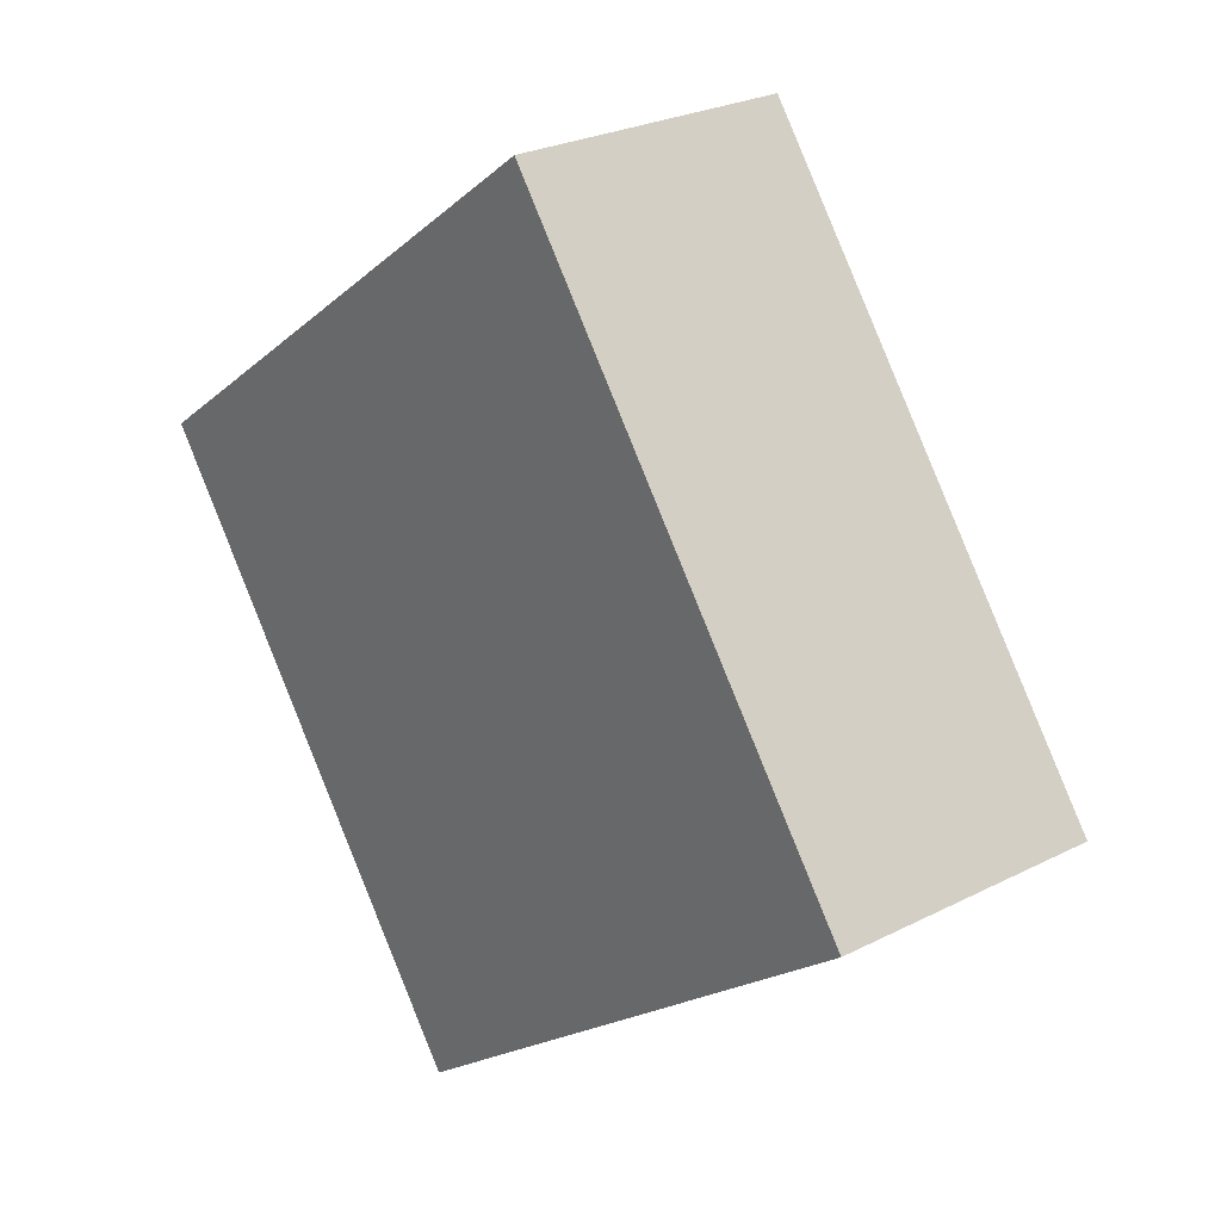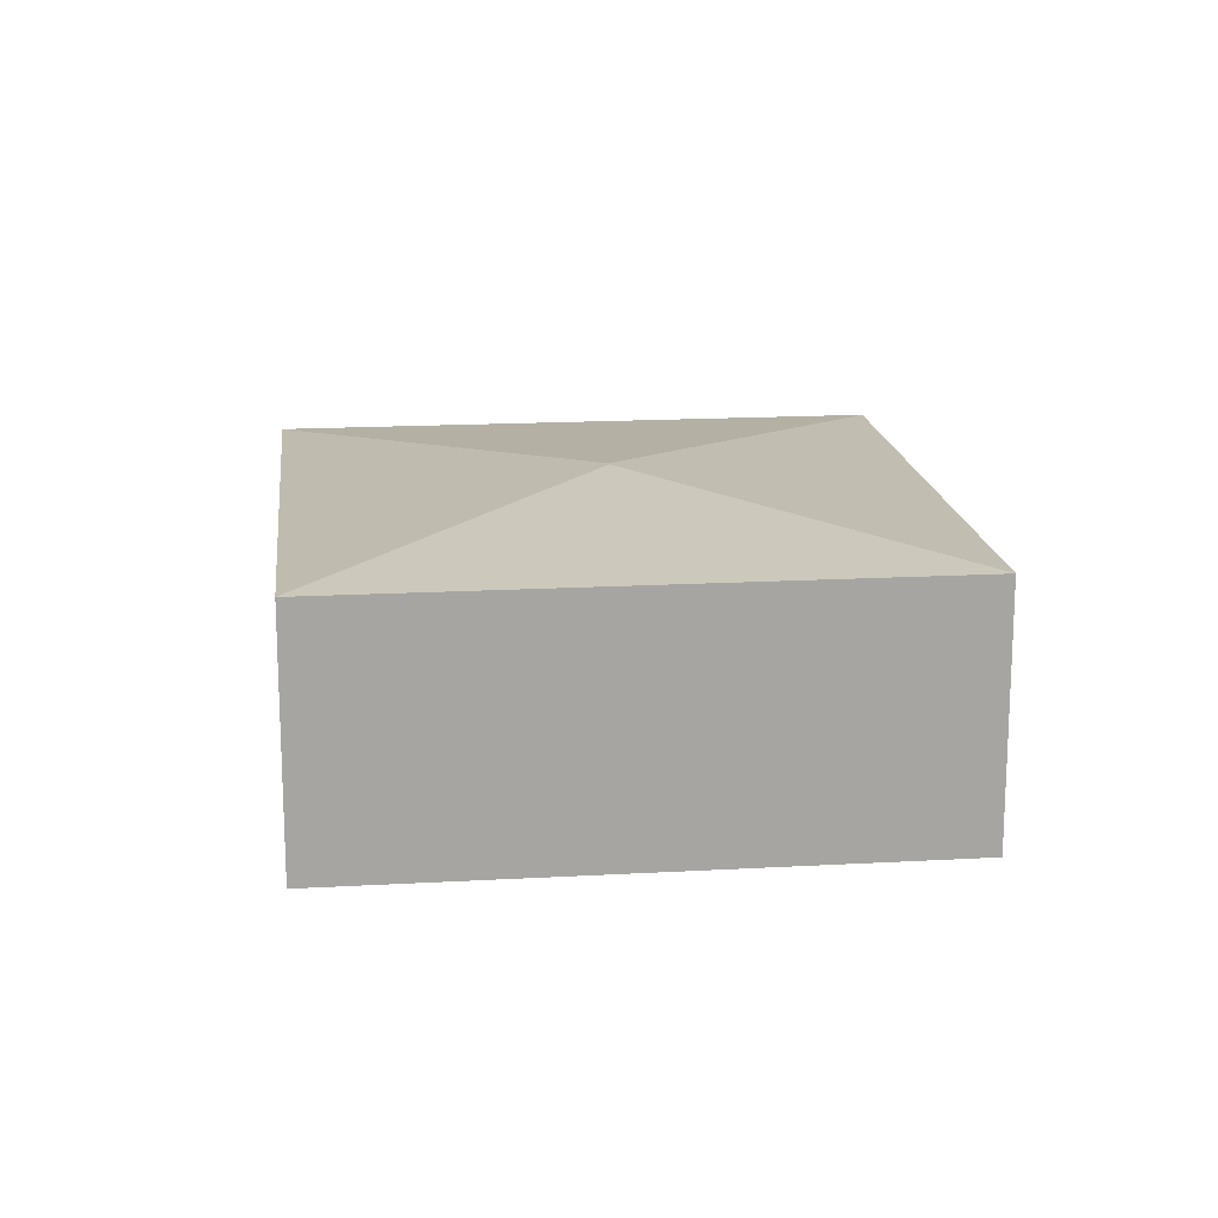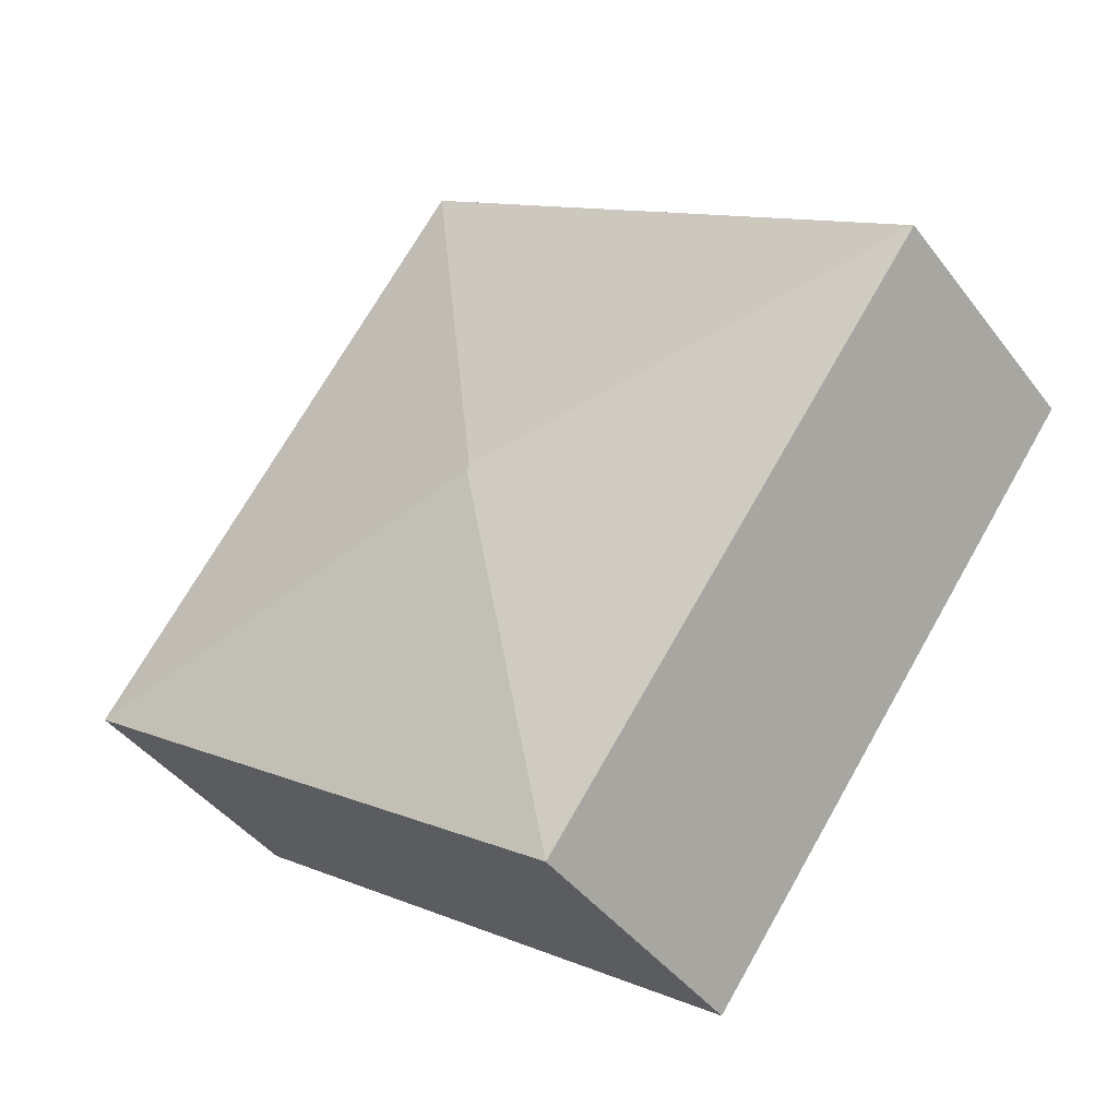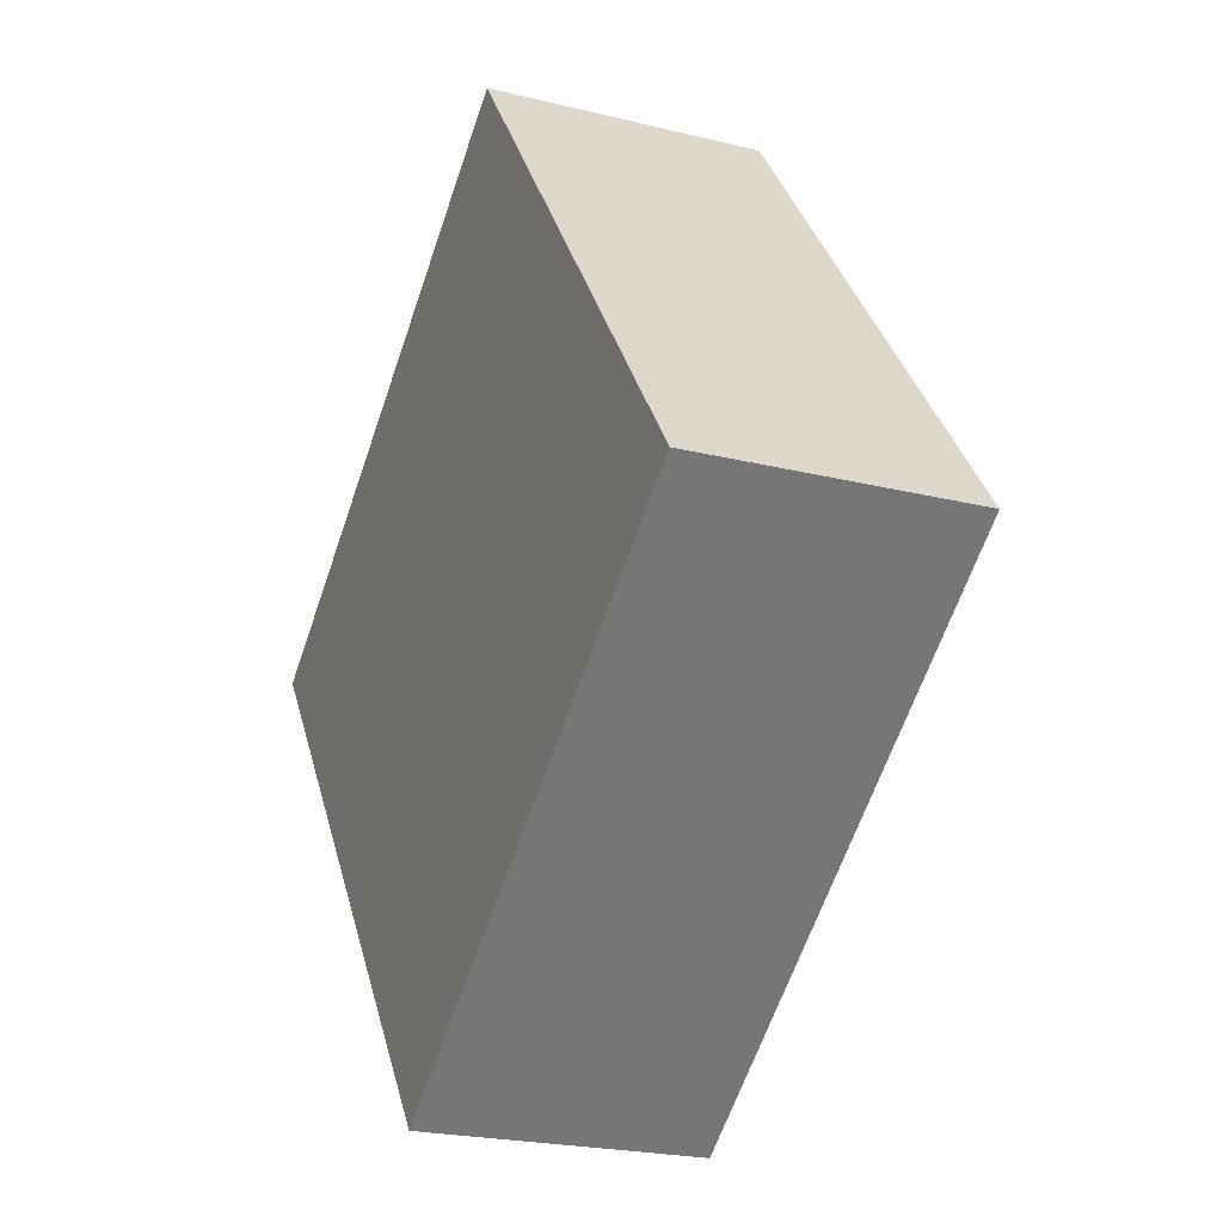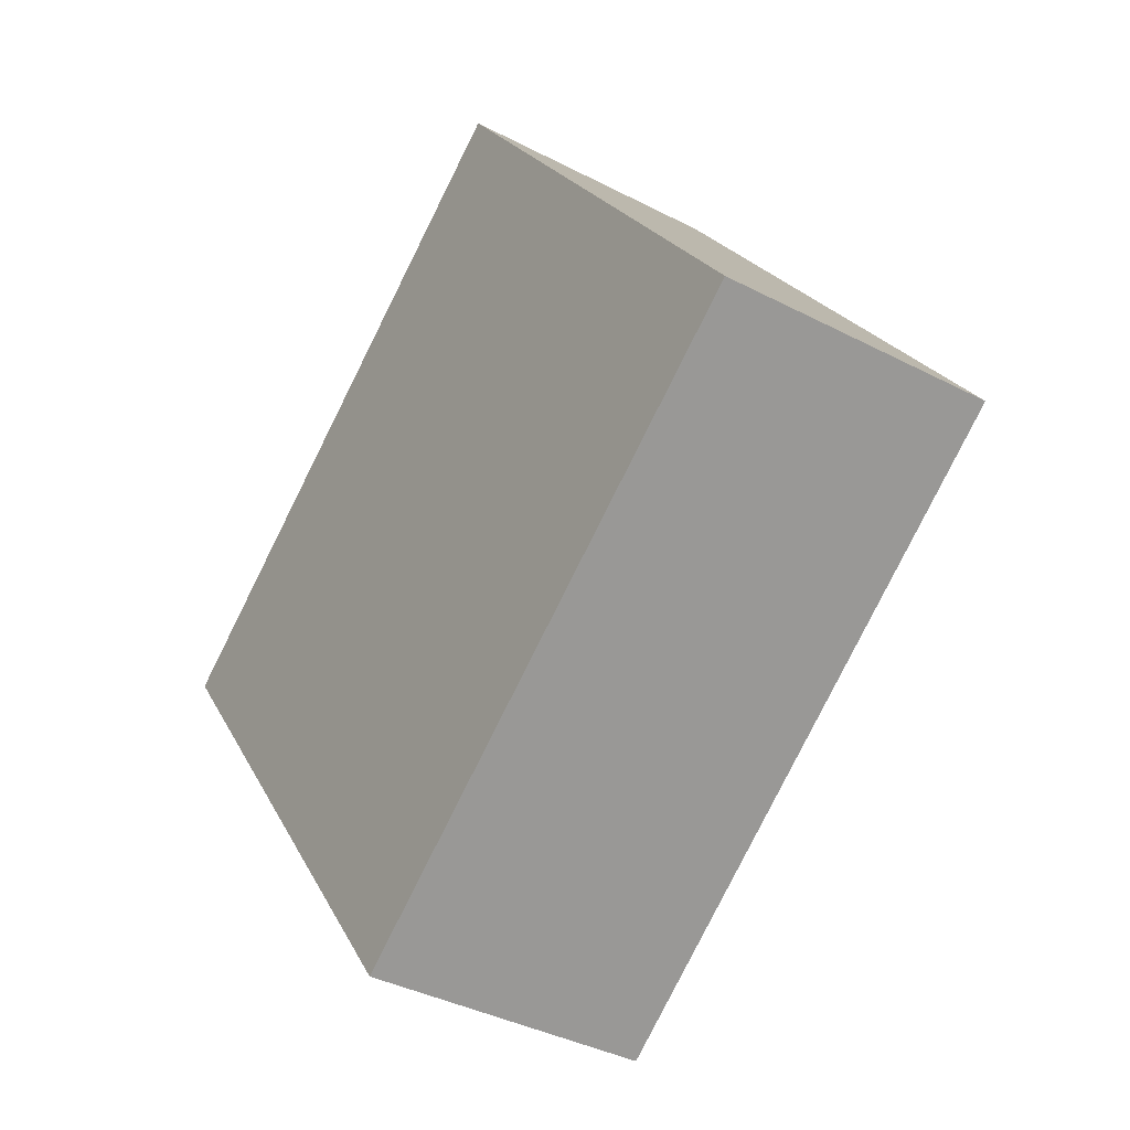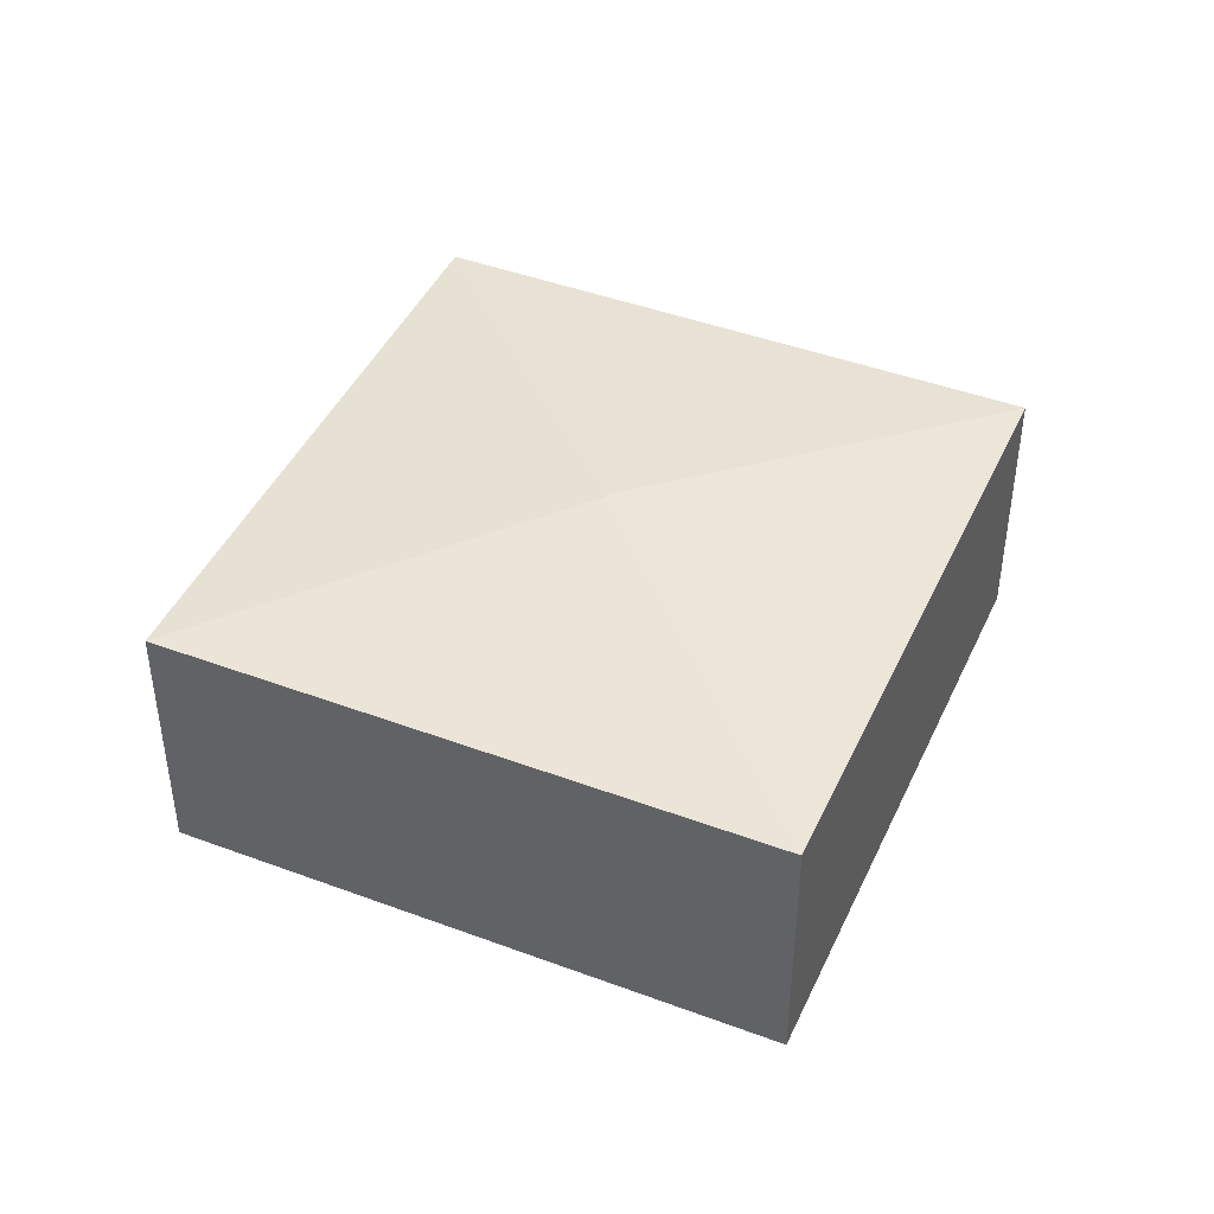
<metadata>
{"format":"obj","ext":"obj","renderer":"f3d","projection":"perspective","resolution":1024,"background":"white","views":[{"elev":25.8,"azim":50.7,"up":"+Z"},{"elev":16.8,"azim":137.2,"up":"+Y"},{"elev":-42.6,"azim":-146.0,"up":"+Z"},{"elev":-22.5,"azim":66.8,"up":"+Z"},{"elev":-38.1,"azim":56.4,"up":"+Z"},{"elev":44.0,"azim":-12.7,"up":"+Y"}]}
</metadata>
<code>
v  4.162 2.735 -0.665
v  8.3 2.459 -1.297
v  3.53 2.459 -4.803
v  4.769 2.459 3.506
v  4.137 2.735 -0.632
v  0 2.459 1.506e-16
v  3.53 2.941e-16 -4.803
v  0 0 0
v  4.769 -2.147e-16 3.506
v  8.3 7.942e-17 -1.297
g defaultobject
f 1 2 3
f 1 4 2
f 4 1 5
f 5 3 6
f 3 5 1
f 5 6 4
f 7 6 3
f 6 7 8
f 8 4 6
f 4 8 9
f 9 2 4
f 2 9 10
f 10 3 2
f 3 10 7
f 10 8 7
f 8 10 9

</code>
